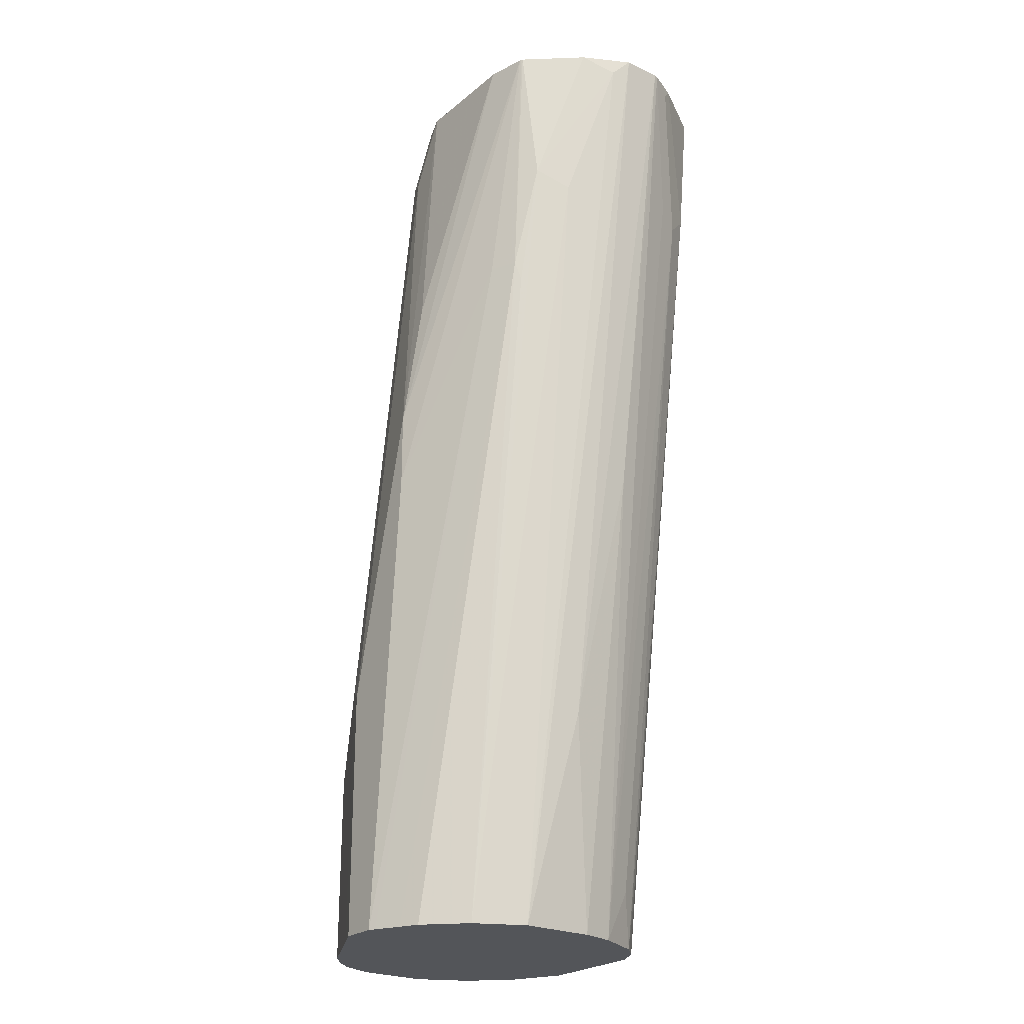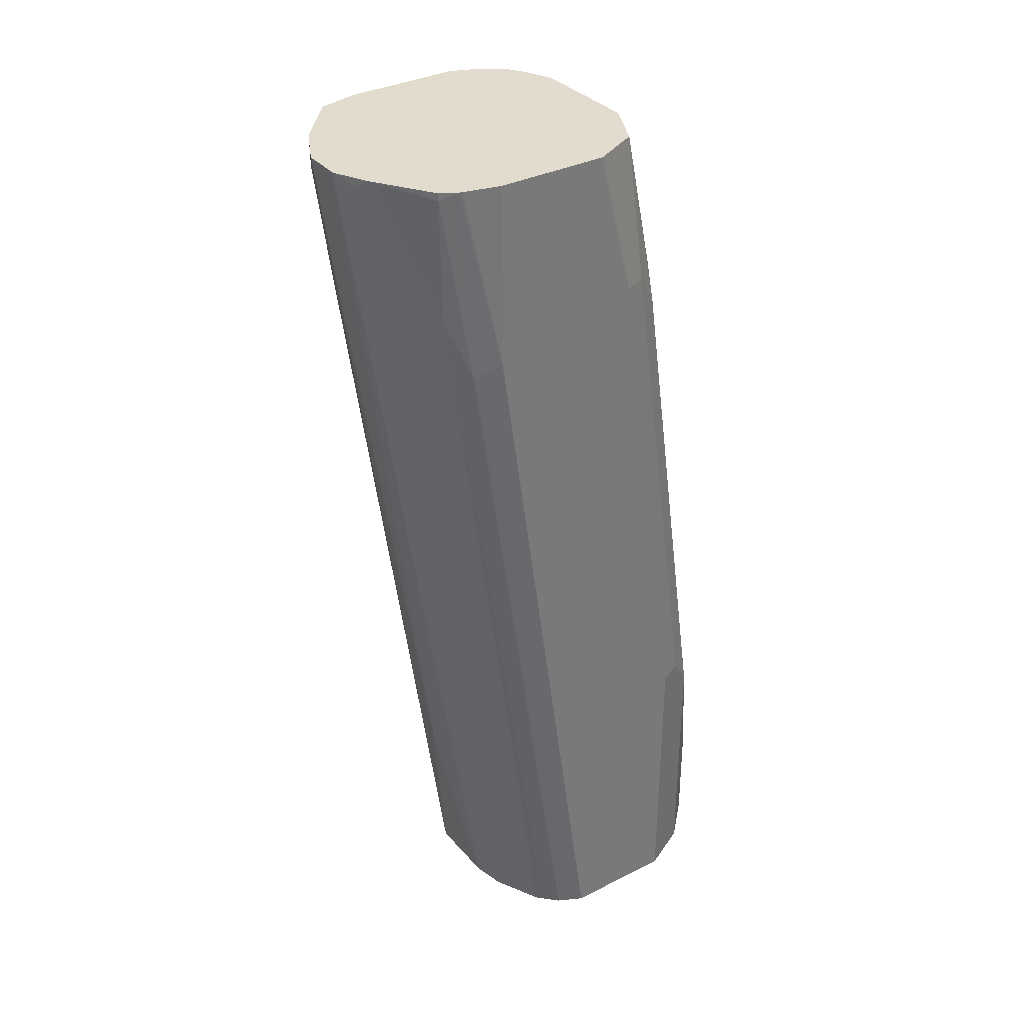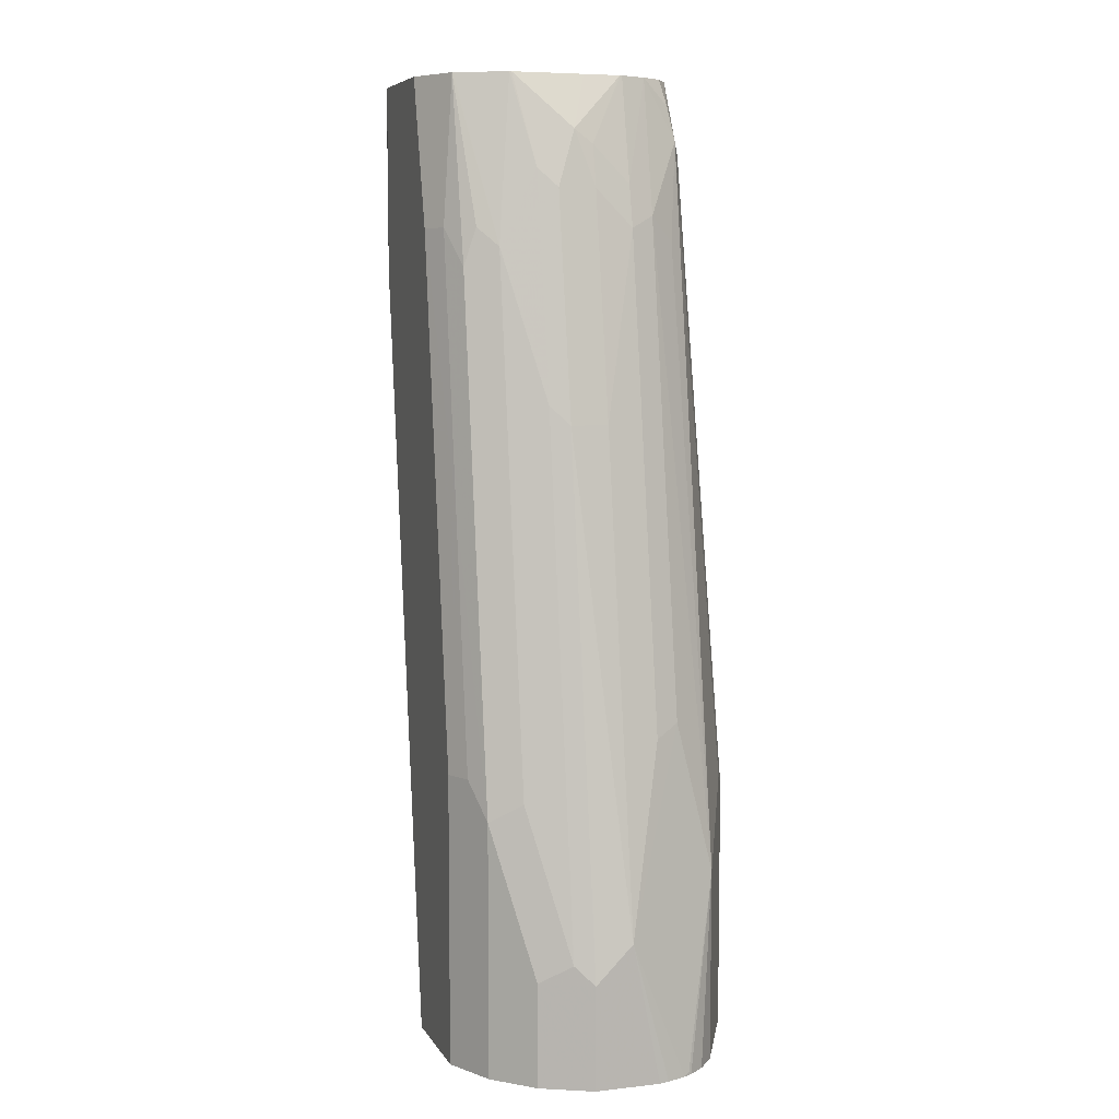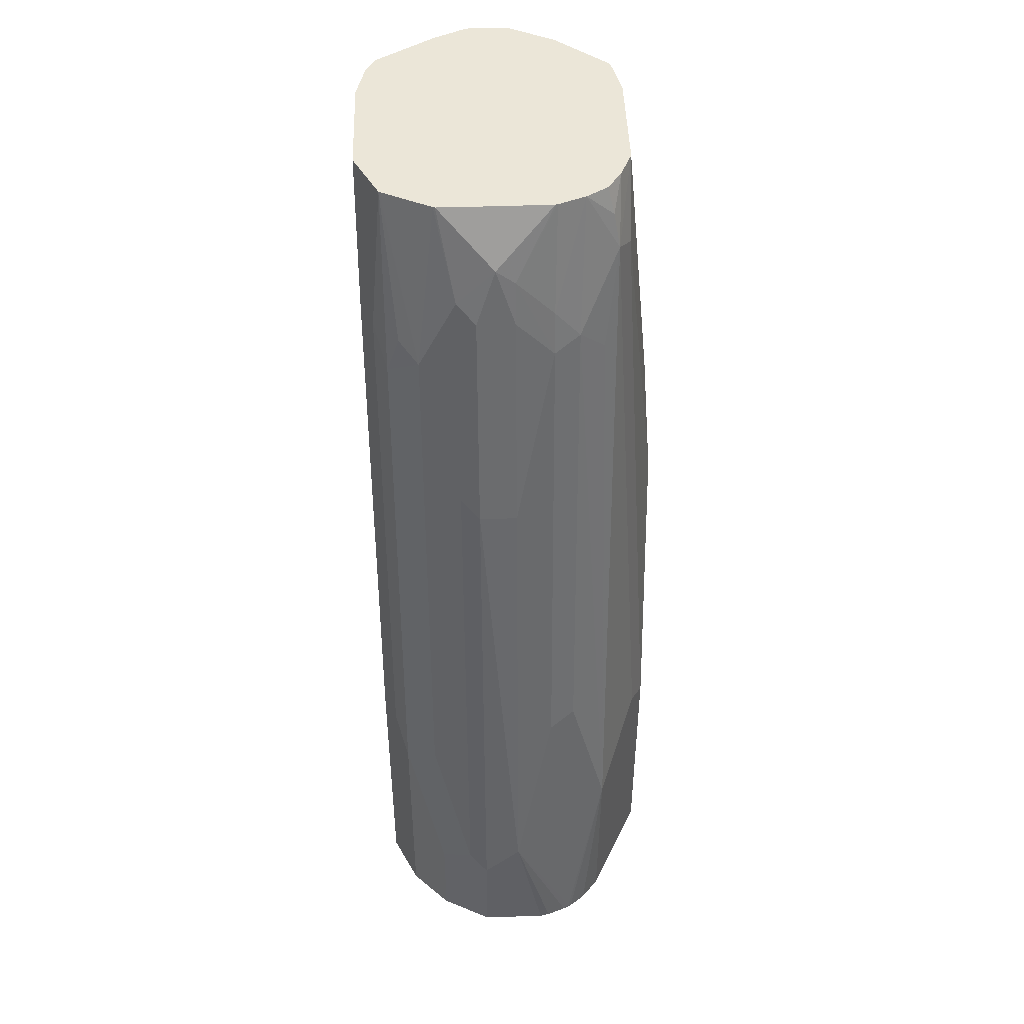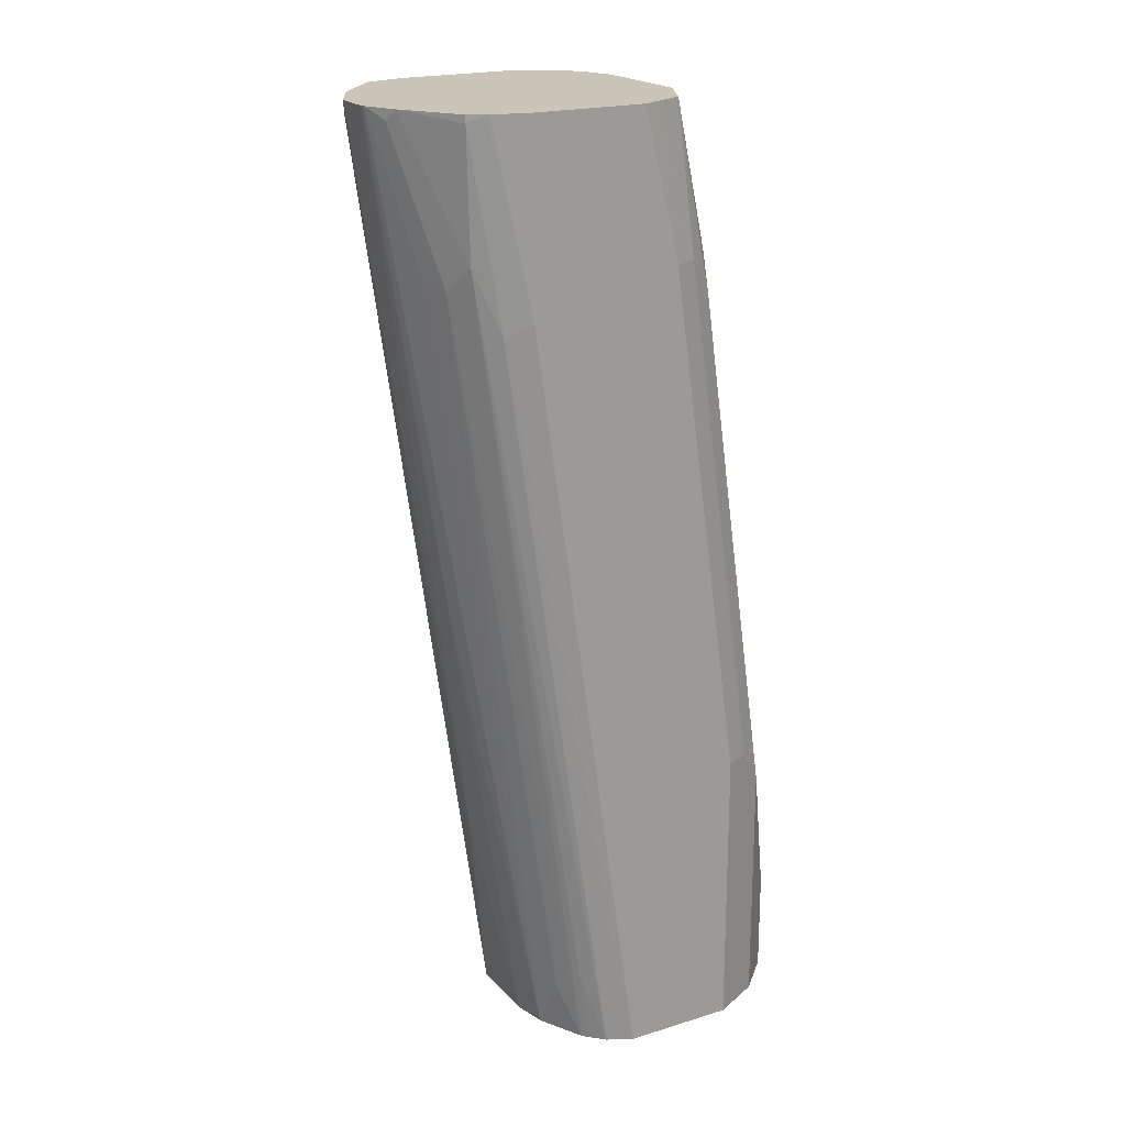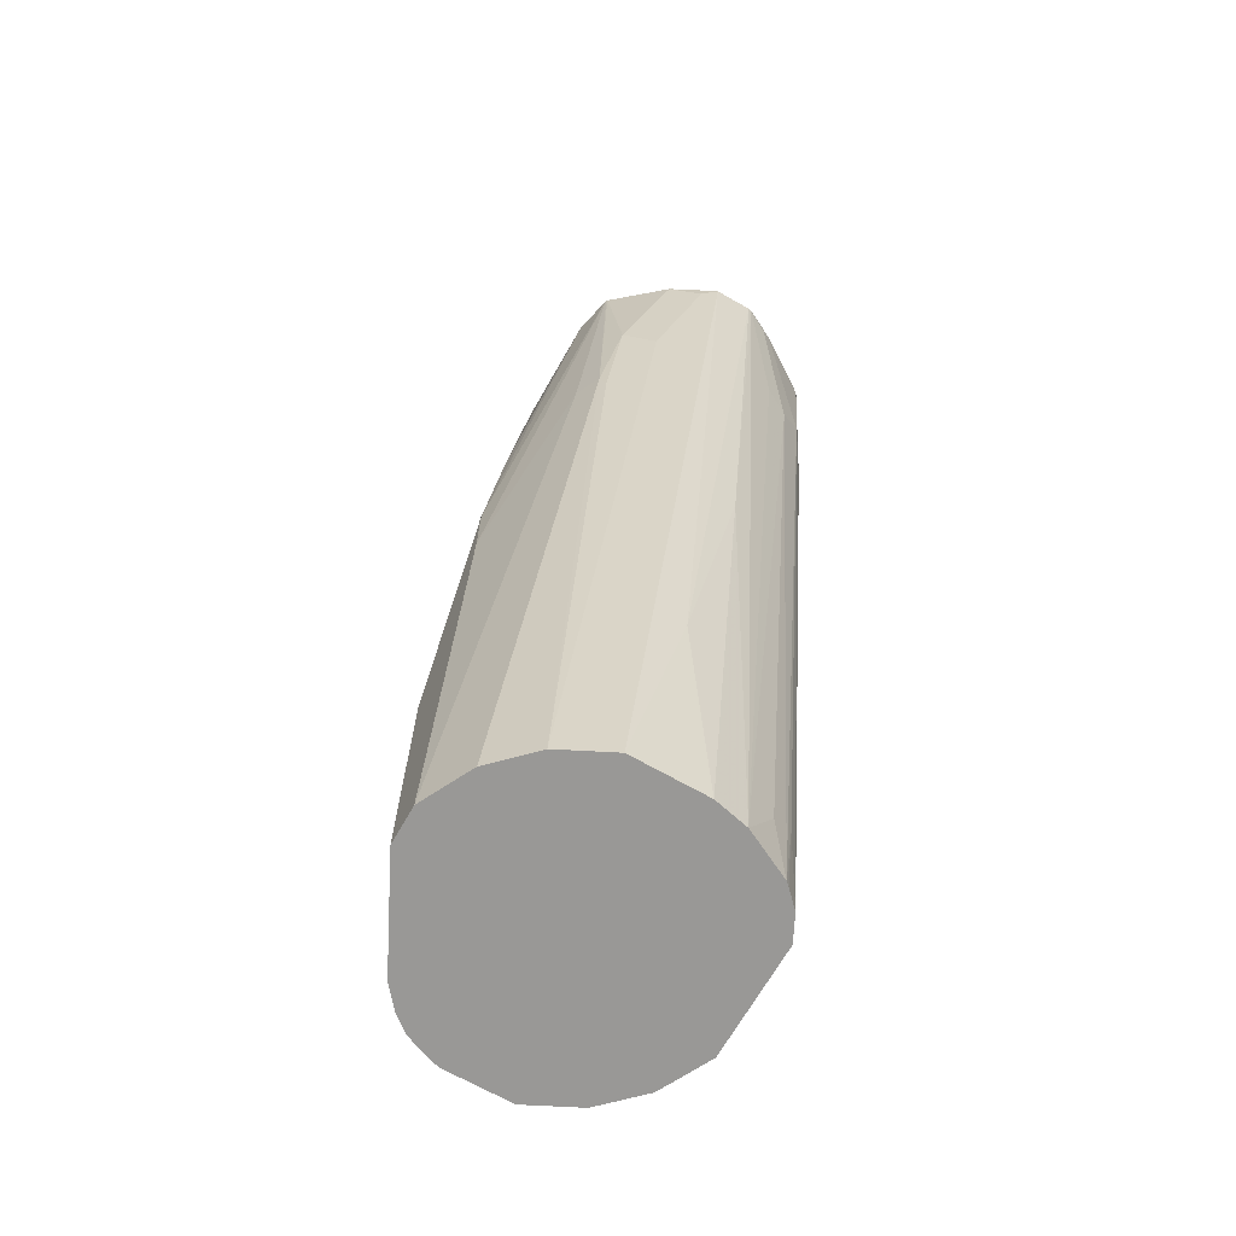
<metadata>
{"format":"obj","ext":"obj","renderer":"f3d","projection":"perspective","resolution":1024,"background":"white","views":[{"elev":-24.2,"azim":-127.0,"up":"+Z"},{"elev":34.1,"azim":-34.3,"up":"+Z"},{"elev":6.9,"azim":71.8,"up":"+Z"},{"elev":46.1,"azim":88.1,"up":"+Z"},{"elev":20.4,"azim":-29.3,"up":"+Z"},{"elev":-68.6,"azim":-119.7,"up":"+Z"}]}
</metadata>
<code>
v 0.2152 1.528e-05 -0.1181
v 0.2157 -0.002033 -0.1181
v 0.2152 0.02052 -0.1181
v 0.2732 0.01952 -0.5074
v 0.2537 1.528e-05 -0.3708
v 0.2342 -0.0195 -0.1952
v 0.2212 -0.01301 -0.1236
v 0.2239 -0.01849 -0.1181
v 0.2967 -0.01758 -0.6195
v 0.221 0.03219 -0.1181
v 0.2196 0.02927 -0.1269
v 0.2928 0.03903 -0.6195
v 0.2928 1.528e-05 -0.6195
v 0.2407 -0.03252 -0.2017
v 0.2472 -0.04553 -0.1887
v 0.244 -0.04878 -0.122
v 0.244 -0.04878 -0.1181
v 0.3089 -0.04197 -0.6195
v 0.2993 -0.03252 -0.592
v 0.2277 0.04519 -0.1181
v 0.2472 0.06504 -0.1952
v 0.2391 0.04878 -0.2049
v 0.2993 0.05204 -0.6195
v 0.2602 -0.05204 -0.2212
v 0.3058 -0.04553 -0.579
v 0.3188 -0.05204 -0.6195
v 0.2525 -0.05351 -0.1181
v 0.3108 -0.04405 -0.6195
v 0.251 0.07267 -0.1181
v 0.2602 0.07155 -0.2537
v 0.2586 0.0683 -0.2635
v 0.3058 0.06504 -0.6195
v 0.2732 -0.05853 -0.2147
v 0.3318 -0.05853 -0.6195
v 0.2537 -0.05398 -0.1181
v 0.2517 0.0731 -0.1181
v 0.2732 0.07806 -0.2537
v 0.3349 0.08939 -0.6195
v 0.3253 0.08456 -0.6195
v 0.2732 -0.05853 -0.1181
v 0.3903 -0.05853 -0.6195
v 0.2524 0.07343 -0.1181
v 0.3318 0.09757 -0.3708
v 0.3513 0.09757 -0.6195
v 0.3479 0.0959 -0.6195
v 0.3318 -0.05853 -0.1181
v 0.4033 -0.05204 -0.6195
v 0.3903 -0.05853 -0.4684
v 0.2732 0.07806 -0.1181
v 0.3318 0.09757 -0.3318
v 0.3708 0.09757 -0.6195
v 0.3455 -0.0517 -0.1181
v 0.3513 -0.05853 -0.1952
v 0.4163 -0.04553 -0.6195
v 0.4033 -0.05204 -0.4684
v 0.3318 0.07806 -0.1181
v 0.322 0.09269 -0.2635
v 0.3513 0.07806 -0.1562
v 0.3708 0.09757 -0.4879
v 0.3838 0.09107 -0.6195
v 0.3578 -0.04553 -0.1181
v 0.3643 -0.05204 -0.1952
v 0.3838 -0.05204 -0.3318
v 0.4359 -0.02601 -0.6195
v 0.4163 -0.04553 -0.4879
v 0.3329 0.07776 -0.1181
v 0.3643 0.07155 -0.1496
v 0.3838 0.09107 -0.4814
v 0.4048 0.08057 -0.6195
v 0.3581 -0.04486 -0.1181
v 0.3773 -0.04553 -0.2147
v 0.3781 -0.03903 -0.1952
v 0.3854 -0.02927 -0.2049
v 0.4489 1.528e-05 -0.6195
v 0.4359 -0.02601 -0.566
v 0.4245 -0.02927 -0.4781
v 0.3469 0.07207 -0.1181
v 0.361 0.0683 -0.1318
v 0.3648 0.05412 -0.1181
v 0.3838 0.05204 -0.1887
v 0.3773 0.06504 -0.2017
v 0.4228 0.07155 -0.5204
v 0.4098 0.07806 -0.5269
v 0.4228 0.07155 -0.6195
v 0.3708 -0.0195 -0.1181
v 0.405 -0.00975 -0.283
v 0.3854 -0.00975 -0.1659
v 0.4245 -0.00975 -0.4196
v 0.4489 1.528e-05 -0.566
v 0.4489 0.034 -0.6195
v 0.444 -0.00975 -0.5562
v 0.3578 0.06504 -0.1181
v 0.3705 0.04019 -0.1181
v 0.3854 0.03903 -0.1732
v 0.3903 0.03903 -0.1952
v 0.4228 0.05204 -0.4423
v 0.4489 0.01952 -0.5464
v 0.4424 0.05204 -0.618
v 0.4416 0.05352 -0.6195
v 0.4351 0.06187 -0.6195
v 0.4243 0.07081 -0.6195
v 0.3712 -0.01849 -0.1181
v 0.4098 1.528e-05 -0.2928
v 0.3903 1.528e-05 -0.1757
v 0.3854 0.009766 -0.1464
v 0.4478 0.03903 -0.6195
v 0.3708 0.03903 -0.1181
v 0.3854 0.01952 -0.1537
v 0.3903 0.01952 -0.1757
v 0.4098 0.01952 -0.2928
v 0.4293 0.03903 -0.4489
v 0.4438 0.04906 -0.6195
v 0.3712 1.528e-05 -0.1181
v 0.371 0.01952 -0.1181
f 63 65 71
f 62 63 71
f 61 73 70
f 61 72 73
f 68 83 69
f 61 62 71
f 60 68 69
f 64 74 89
f 58 68 59
f 58 67 68
f 61 71 72
f 64 89 75
f 67 78 79
f 65 91 76
f 65 76 73
f 65 73 71
f 66 77 67
f 67 77 78
f 67 79 80
f 67 80 81
f 67 81 82
f 67 82 68
f 58 66 67
f 68 82 83
f 65 75 91
f 56 66 58
f 47 65 55
f 54 75 65
f 37 44 45
f 69 83 82
f 41 47 55
f 41 55 48
f 42 49 50
f 42 50 43
f 43 50 59
f 43 59 51
f 43 51 44
f 46 53 52
f 47 54 65
f 55 65 63
f 48 55 53
f 49 57 50
f 50 57 56
f 50 56 58
f 50 58 59
f 51 59 68
f 51 68 60
f 52 53 62
f 52 62 61
f 53 63 62
f 53 55 63
f 54 64 75
f 49 56 57
f 69 82 84
f 93 107 108
f 71 73 72
f 88 91 89
f 89 97 103
f 90 106 97
f 93 108 94
f 94 108 95
f 95 108 109
f 95 109 110
f 95 110 97
f 95 97 111
f 95 111 96
f 96 111 97
f 87 105 102
f 97 106 112
f 97 110 103
f 98 112 99
f 102 105 113
f 103 110 105
f 103 105 104
f 105 108 107
f 105 107 114
f 105 114 113
f 105 110 109
f 37 42 43
f 105 109 108
f 97 112 98
f 87 104 105
f 86 89 103
f 86 88 89
f 73 86 87
f 73 87 85
f 73 76 88
f 73 88 86
f 74 90 97
f 74 97 89
f 75 89 91
f 76 91 88
f 77 92 78
f 78 92 79
f 79 93 94
f 79 94 80
f 80 94 95
f 80 95 96
f 80 96 82
f 80 82 81
f 82 96 97
f 82 97 98
f 82 98 99
f 82 99 100
f 82 100 101
f 82 101 84
f 85 87 102
f 86 103 104
f 86 104 87
f 70 73 85
f 36 42 37
f 37 43 44
f 33 53 46
f 1 5 2
f 2 6 7
f 2 7 8
f 2 5 9
f 2 9 6
f 3 10 11
f 3 11 12
f 3 12 4
f 4 12 13
f 4 13 5
f 5 13 9
f 1 4 5
f 6 14 7
f 7 14 8
f 8 14 15
f 8 15 16
f 8 16 17
f 9 13 12
f 9 12 23
f 9 23 32
f 9 32 39
f 9 39 38
f 9 38 45
f 9 45 44
f 6 9 14
f 1 3 4
f 1 10 3
f 1 20 10
f 33 46 40
f 1 2 8
f 1 8 17
f 1 17 27
f 1 27 35
f 1 35 40
f 1 40 46
f 1 46 52
f 1 52 61
f 1 61 70
f 1 70 85
f 1 85 102
f 1 102 113
f 1 113 114
f 1 114 107
f 1 107 93
f 1 93 79
f 1 79 92
f 1 77 66
f 1 66 56
f 1 56 49
f 1 49 42
f 1 42 36
f 1 36 29
f 1 29 20
f 9 44 51
f 9 51 60
f 1 92 77
f 9 69 84
f 16 24 27
f 18 28 25
f 20 29 21
f 21 29 30
f 21 30 31
f 21 31 32
f 21 32 22
f 22 32 23
f 24 33 27
f 24 26 34
f 24 34 33
f 16 27 17
f 25 28 26
f 29 36 30
f 30 37 45
f 30 45 38
f 30 38 39
f 30 39 32
f 30 32 31
f 33 40 35
f 33 34 41
f 33 41 48
f 9 60 69
f 33 48 53
f 27 33 35
f 15 26 24
f 30 36 37
f 15 18 25
f 9 84 101
f 9 101 100
f 15 25 26
f 9 100 99
f 9 99 112
f 9 112 106
f 9 106 90
f 9 74 64
f 9 64 54
f 9 54 47
f 9 47 41
f 9 41 34
f 9 34 26
f 9 90 74
f 9 28 18
f 9 26 28
f 14 18 15
f 12 22 23
f 11 22 12
f 14 19 18
f 11 20 21
f 11 21 22
f 10 20 11
f 9 19 14
f 15 24 16
f 9 18 19

</code>
